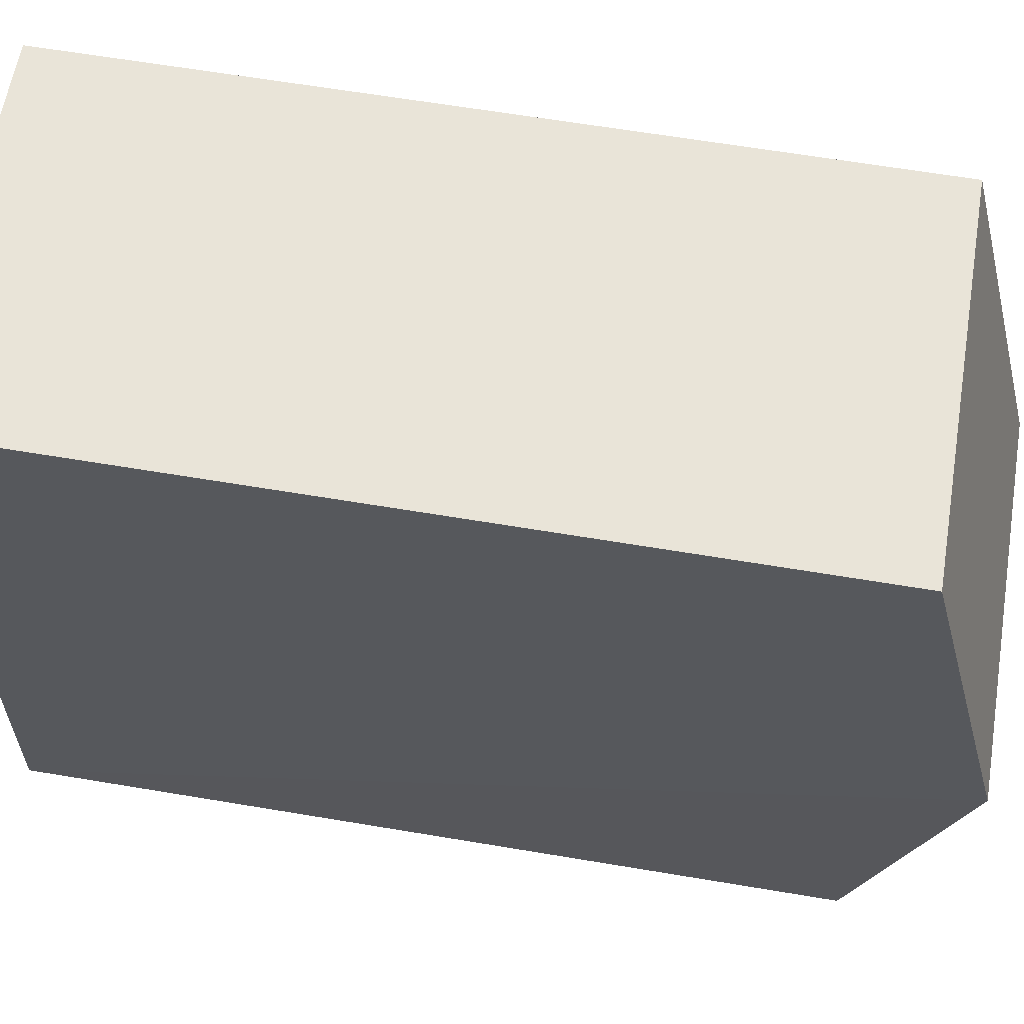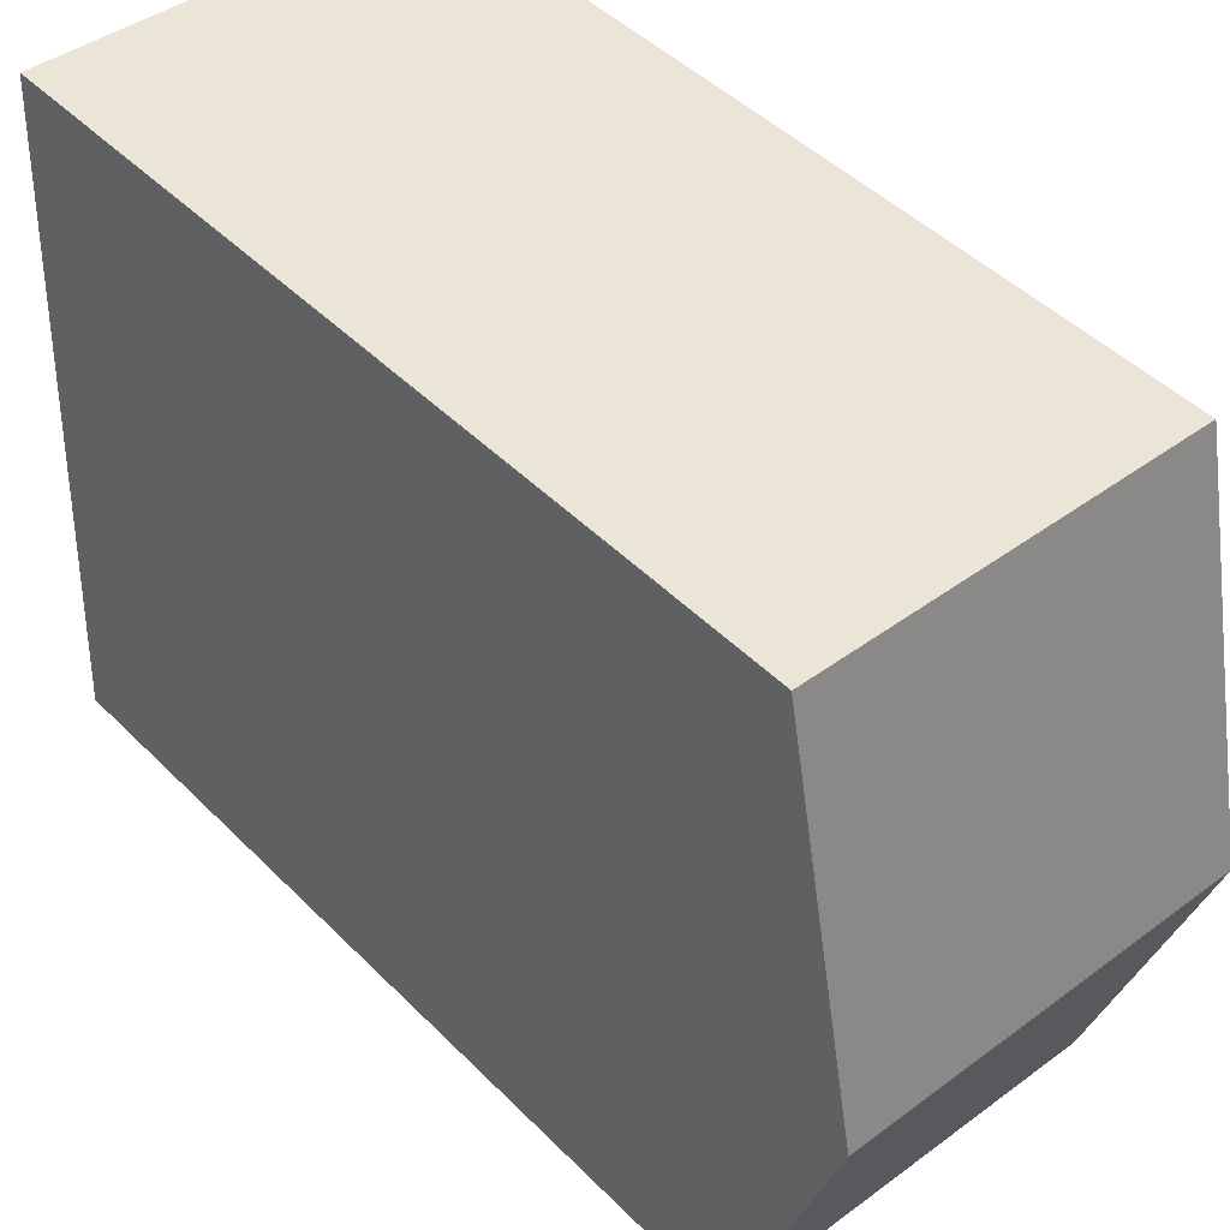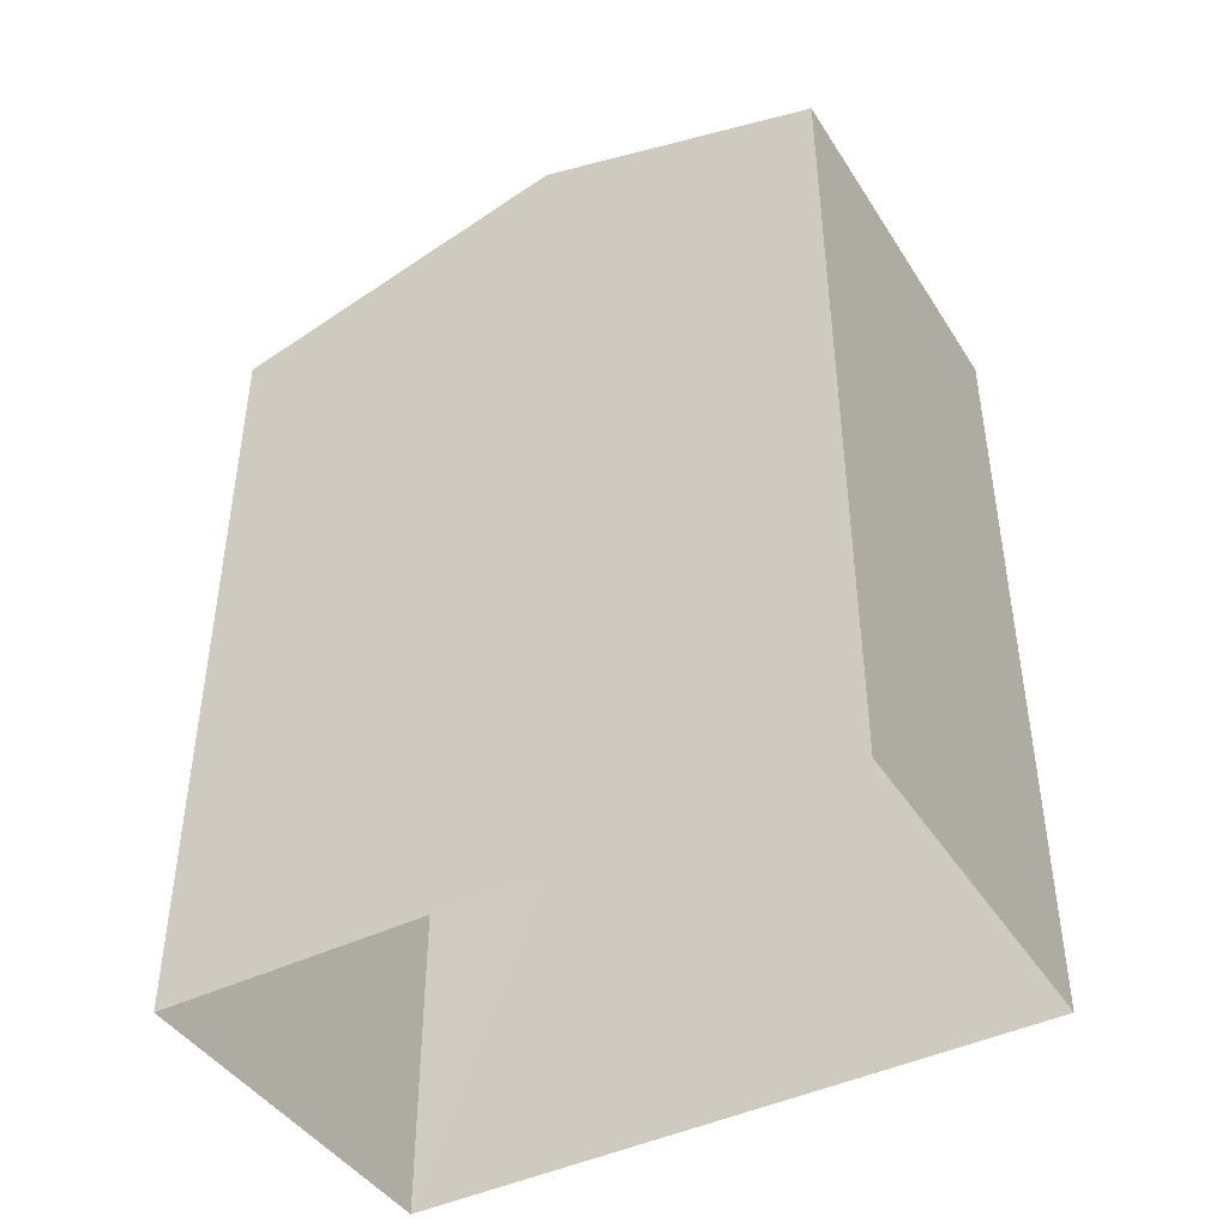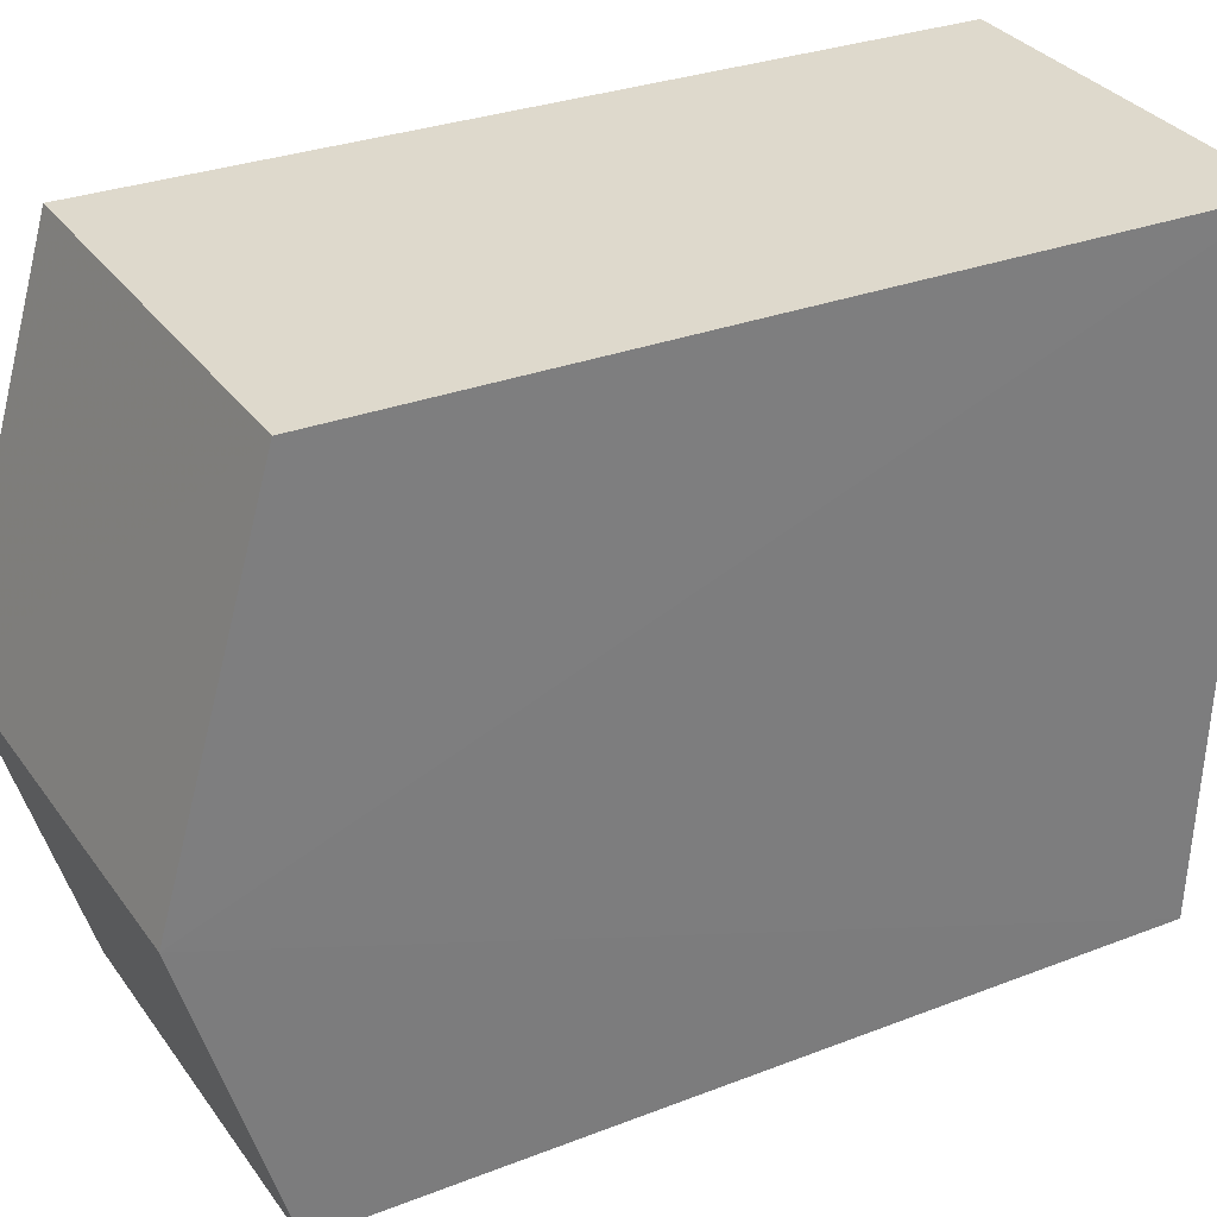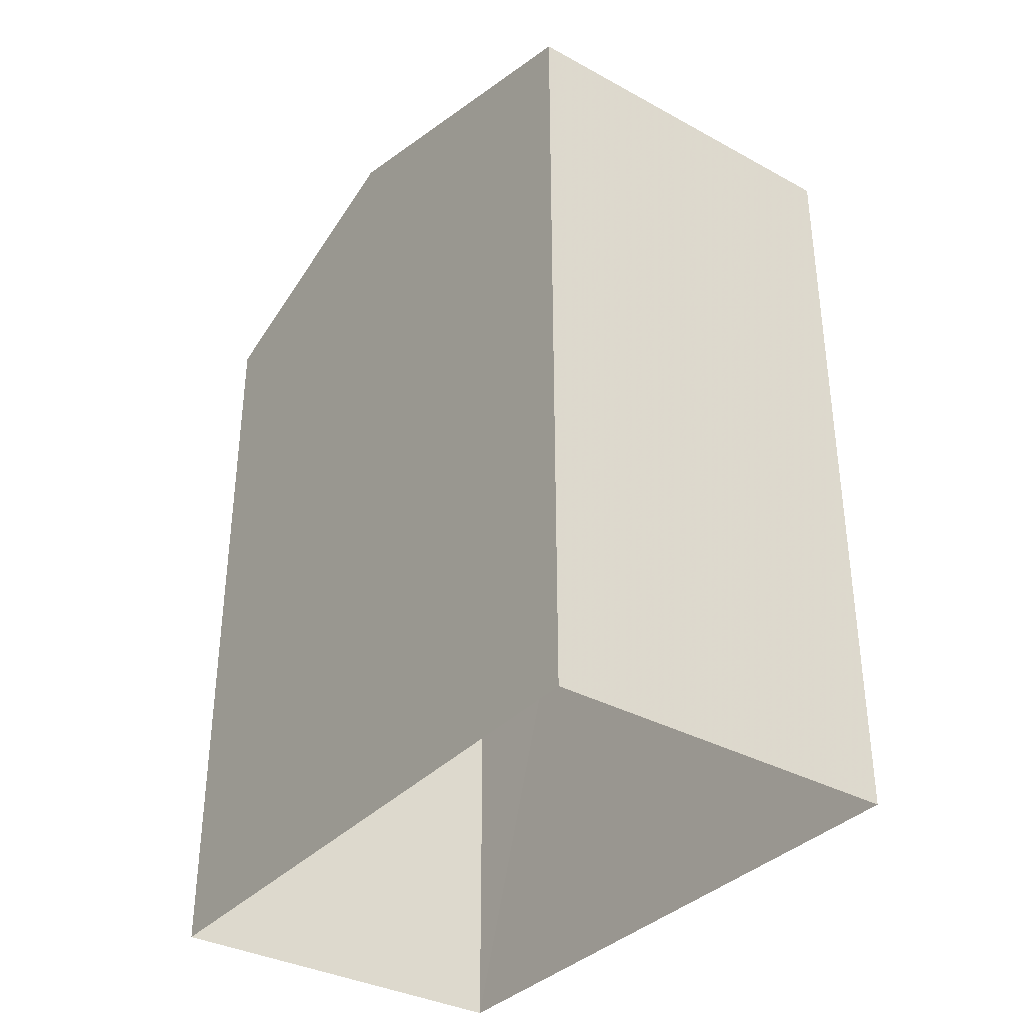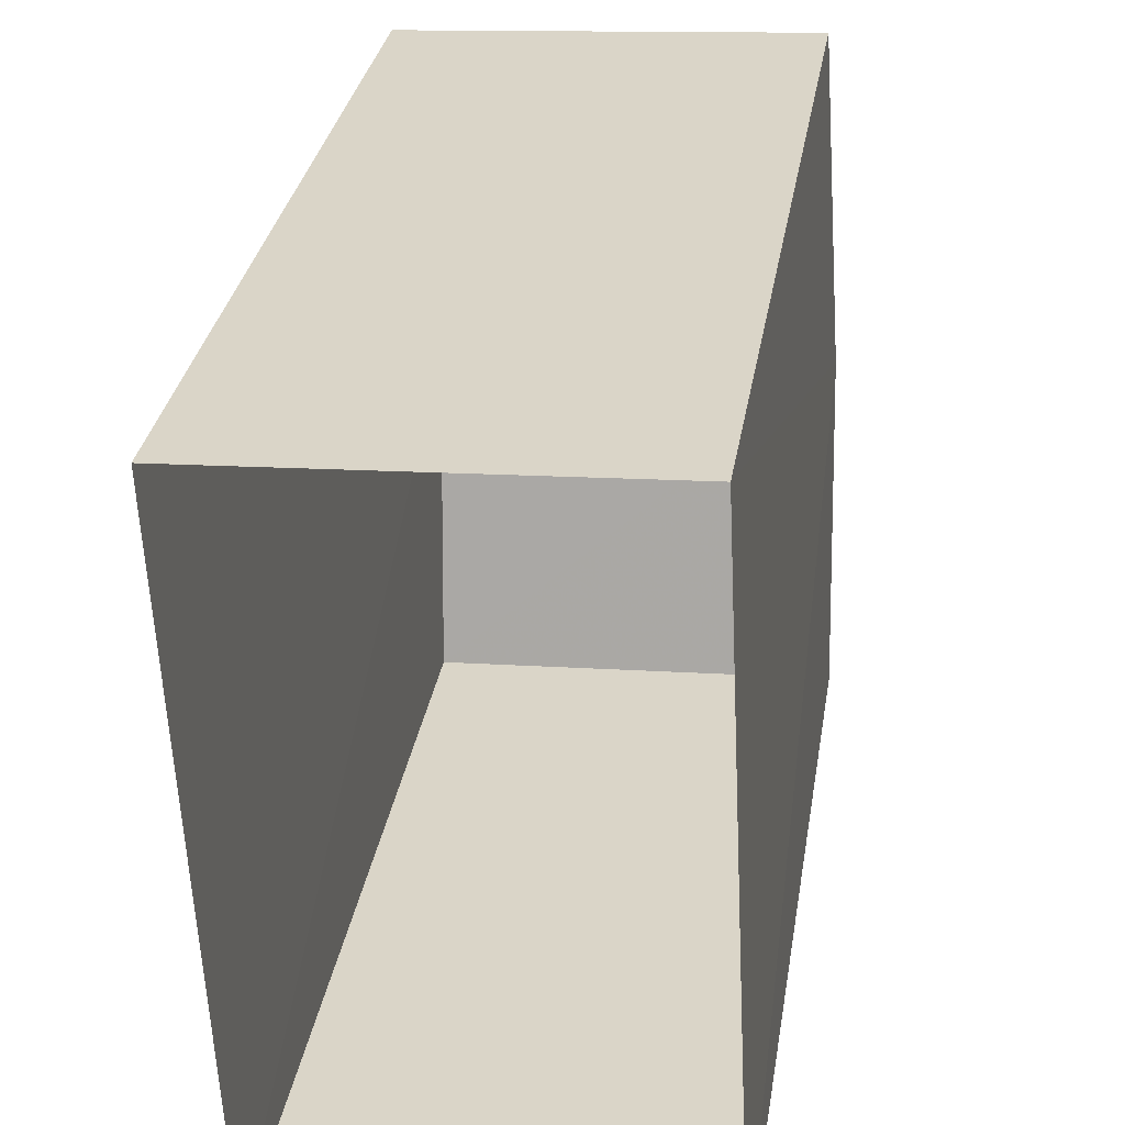
<metadata>
{"format":"obj","ext":"obj","renderer":"f3d","projection":"perspective","resolution":1024,"background":"white","views":[{"elev":63.8,"azim":-80.4,"up":"+Y"},{"elev":46.4,"azim":-41.5,"up":"+Y"},{"elev":-43.1,"azim":-62.6,"up":"+Z"},{"elev":29.2,"azim":60.0,"up":"+Y"},{"elev":-35.1,"azim":141.4,"up":"+Z"},{"elev":30.7,"azim":-171.1,"up":"+Y"}]}
</metadata>
<code>
v -3.738e+05 -1.044e+05 24.04
v -3.738e+05 -1.044e+05 24.04
v -3.738e+05 -1.044e+05 24.04
v -3.738e+05 -1.044e+05 24.04
v -3.738e+05 -1.044e+05 33.52
v -3.738e+05 -1.044e+05 33.52
v -3.738e+05 -1.044e+05 34.65
v -3.738e+05 -1.044e+05 34.65
v -3.738e+05 -1.044e+05 33.52
v -3.738e+05 -1.044e+05 33.52
f 1 2 3
f 1 4 2
f 5 6 7
f 8 5 7
f 7 9 8
f 7 10 9
f 6 1 7
f 1 3 7
f 3 10 7
f 9 2 8
f 2 4 8
f 4 5 8
f 10 3 2
f 9 10 2
f 6 4 1
f 6 5 4

</code>
